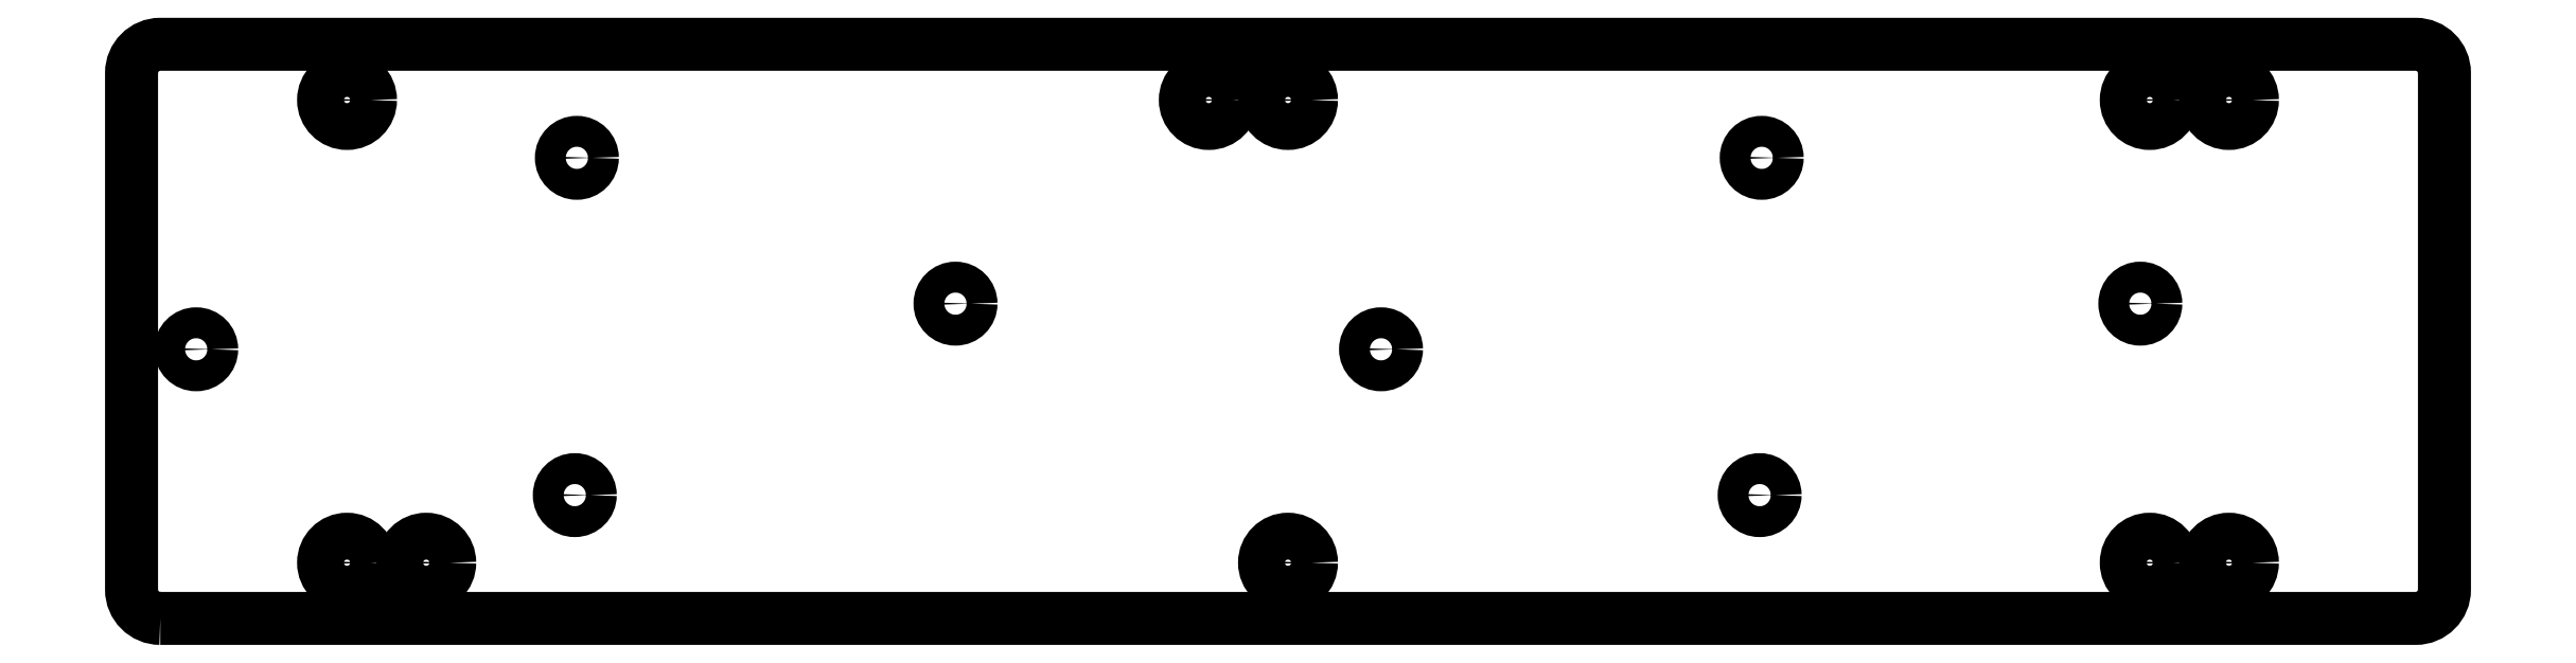
<metadata>
{"format":"dxf","ext":"dxf","renderer":"ezdxf+matplotlib","layout":"modelspace","background":"white","min_lineweight":24,"dpi":150}
</metadata>
<code>
0
SECTION
2
ENTITIES
0
POLYLINE
8
mfc_mounting_plate
70
1
66
1
10
0
20
0
30
0
0
VERTEX
8
mfc_mounting_plate
10
-157
20
1.386e-12
30
0
0
VERTEX
8
mfc_mounting_plate
10
157
20
0
30
0
42
0.4142
0
VERTEX
8
mfc_mounting_plate
10
161
20
4
30
0
0
VERTEX
8
mfc_mounting_plate
10
161
20
76
30
0
42
0.4142
0
VERTEX
8
mfc_mounting_plate
10
157
20
80
30
0
0
VERTEX
8
mfc_mounting_plate
10
-157
20
80
30
0
42
0.4142
0
VERTEX
8
mfc_mounting_plate
10
-161
20
76
30
0
0
VERTEX
8
mfc_mounting_plate
10
-161
20
4
30
0
42
0.4142
0
SEQEND
8
mfc_mounting_plate
0
INSERT
2
COMPOUND001
8
mfc_mounting_plate
10
0
20
0
30
0
0
INSERT
2
COMPOUND002
8
mfc_mounting_plate
10
0
20
0
30
0
0
INSERT
2
ARRAY
8
mfc_mounting_plate
10
0
20
0
30
0
0
INSERT
2
ARRAY001
8
mfc_mounting_plate
10
0
20
0
30
0
0
ENDSEC
0
EOF

</code>
